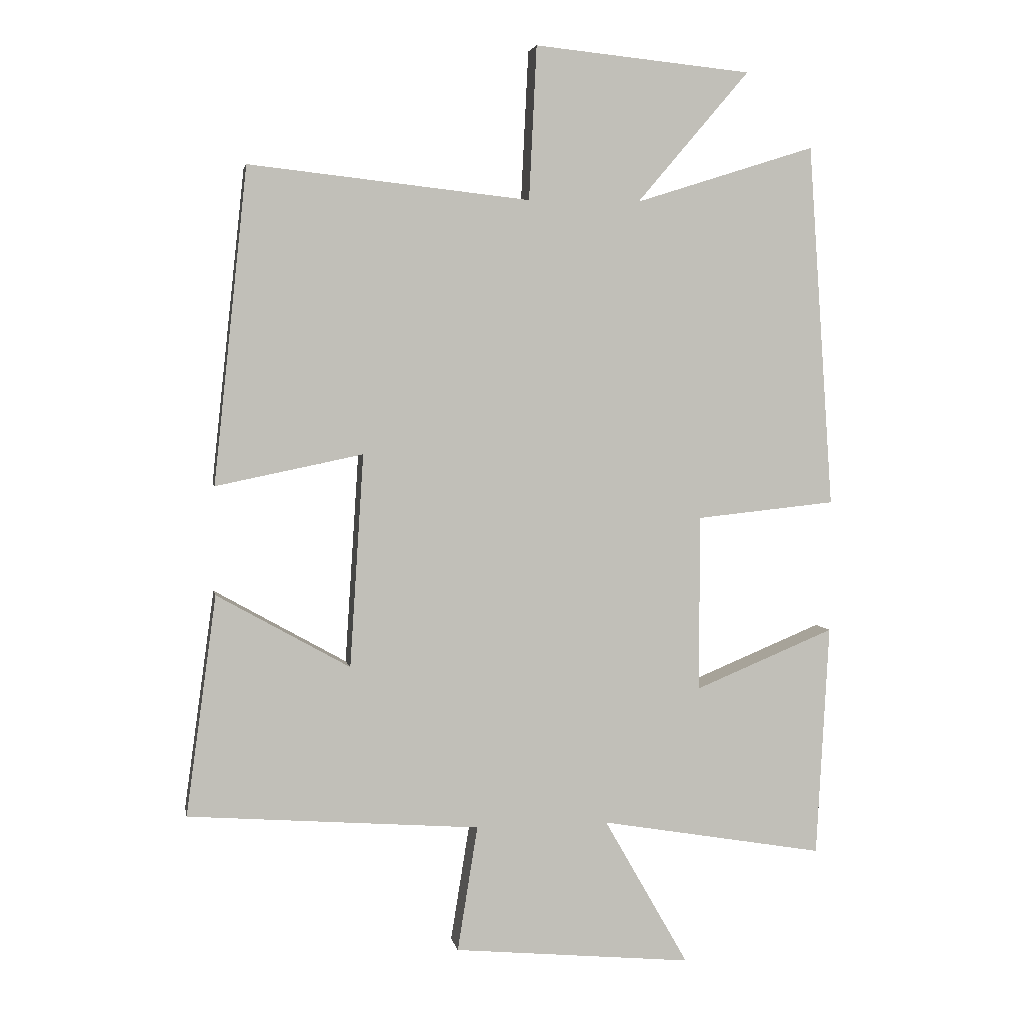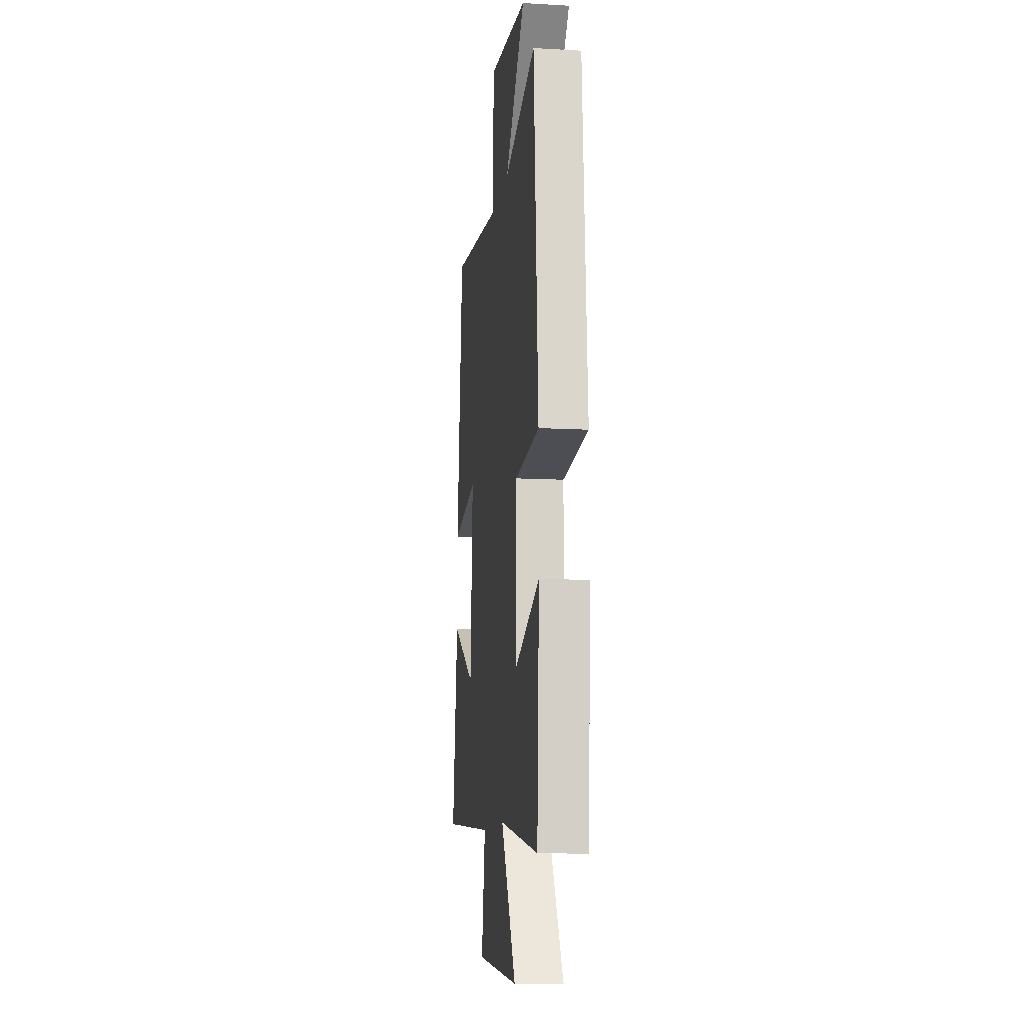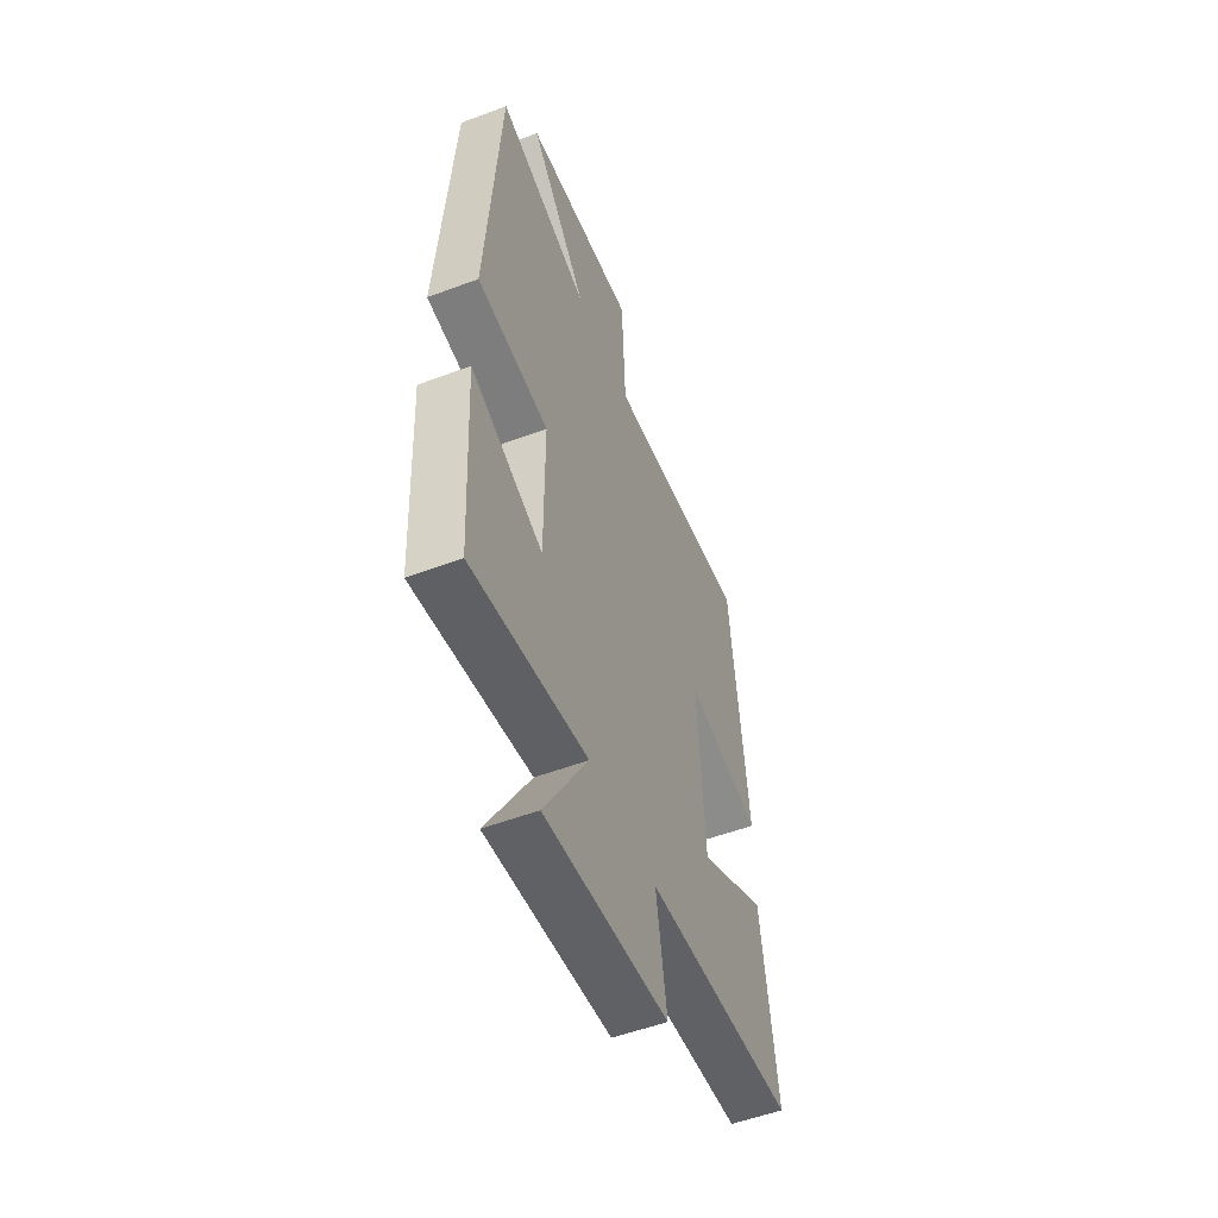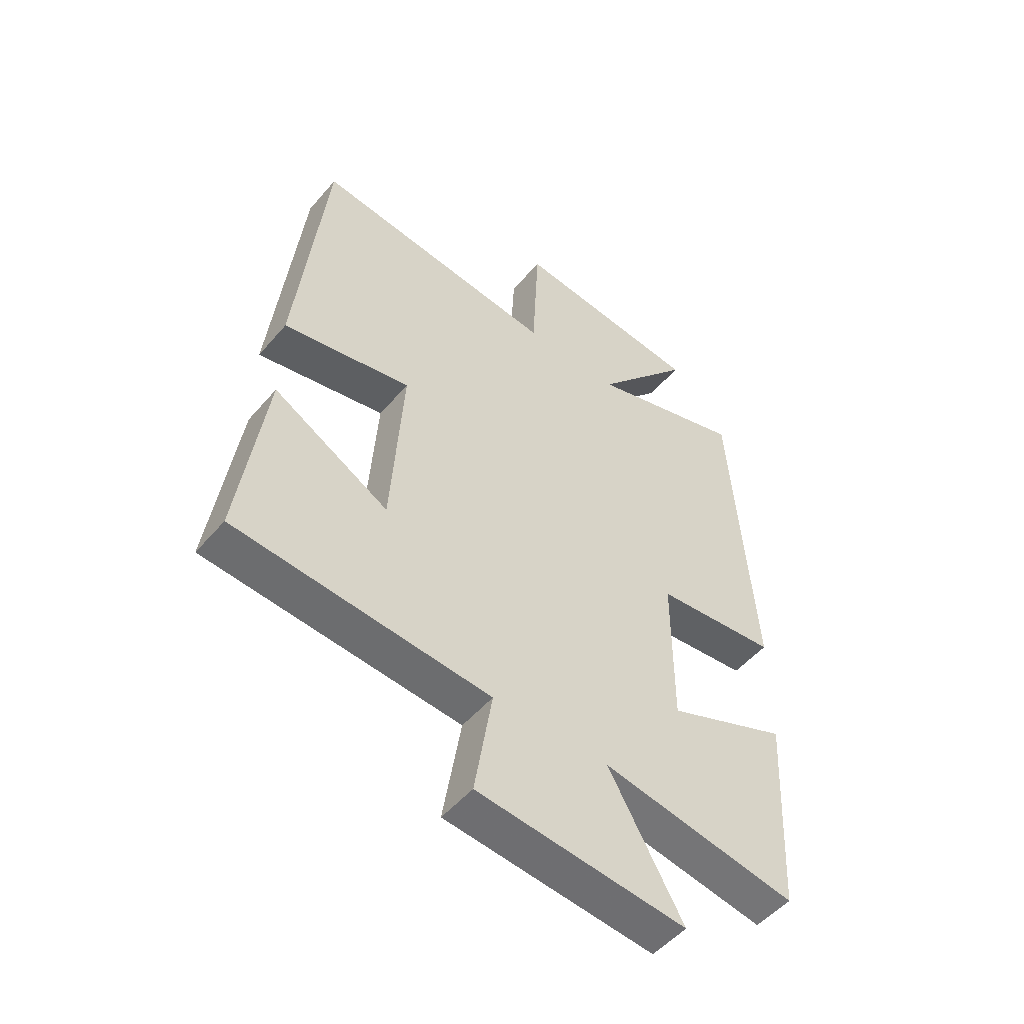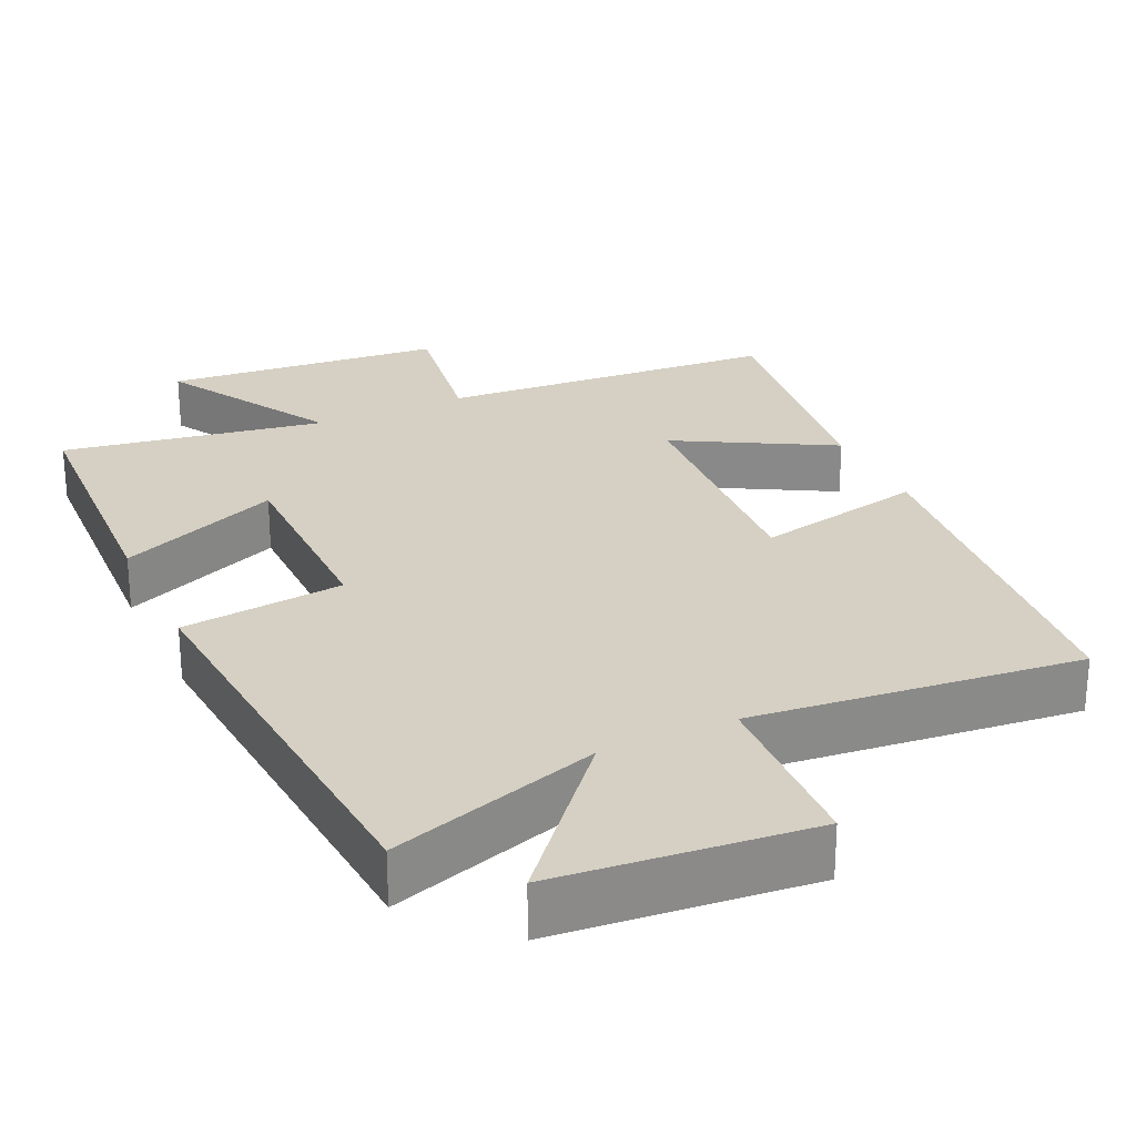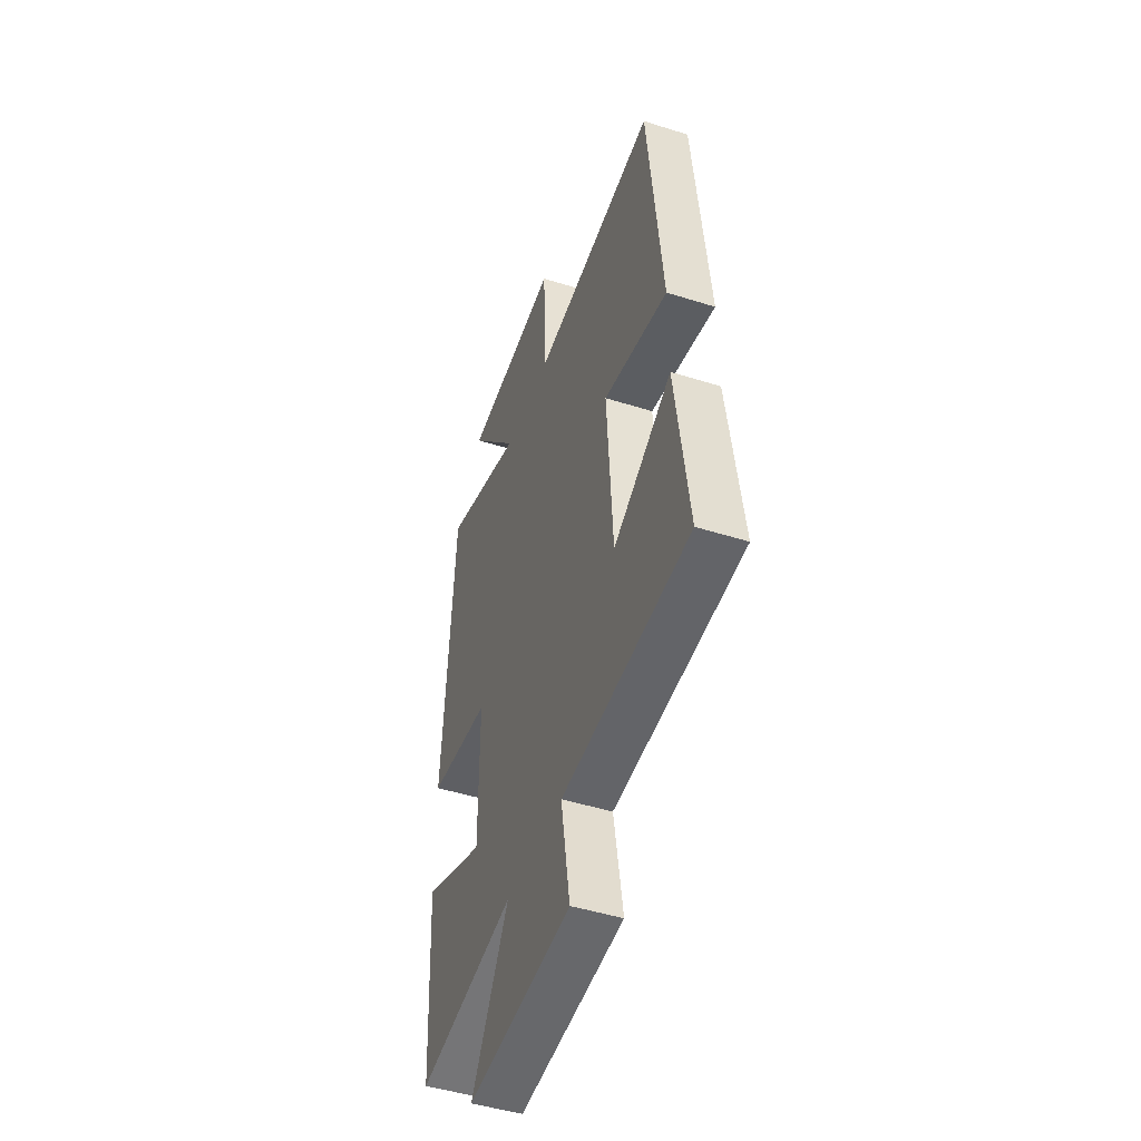
<metadata>
{"format":"obj","ext":"obj","renderer":"f3d","projection":"perspective","resolution":1024,"background":"white","views":[{"elev":3.8,"azim":169.6,"up":"+Z"},{"elev":-11.4,"azim":-97.8,"up":"+Z"},{"elev":-53.8,"azim":-68.2,"up":"+Z"},{"elev":-51.5,"azim":140.9,"up":"+Z"},{"elev":26.2,"azim":-25.2,"up":"+Y"},{"elev":-47.1,"azim":70.3,"up":"+Z"}]}
</metadata>
<code>
v 0.447 0.07 0.549
v 0.5 0.07 0.052
v 0.268 0.07 0.1
v 0.29 0.07 -0.236
v 0.5 0.07 -0.118
v 0.548 0.07 -0.465
v 0.087 0.07 -0.5
v 0.119 0.07 -0.698
v -0.259 0.07 -0.734
v -0.125 0.07 -0.5
v -0.48 0.07 -0.561
v -0.5 0.07 -0.194
v -0.279 0.07 -0.285
v -0.279 0.07 -0.007
v -0.5 0.07 0.016
v -0.46 0.07 0.59
v -0.175 0.07 0.5
v -0.353 0.07 0.708
v -0.009 0.07 0.742
v 0.003 0.07 0.5
v 0.447 0 0.549
v 0.5 0 0.052
v 0.268 0 0.1
v 0.29 0 -0.236
v 0.5 0 -0.118
v 0.548 0 -0.465
v 0.087 0 -0.5
v 0.119 0 -0.698
v -0.259 0 -0.734
v -0.125 0 -0.5
v -0.48 0 -0.561
v -0.5 0 -0.194
v -0.279 0 -0.285
v -0.279 0 -0.007
v -0.5 0 0.016
v -0.46 0 0.59
v -0.175 0 0.5
v -0.353 0 0.708
v -0.009 0 0.742
v 0.003 0 0.5
f 17 18 19 20
f 14 15 16 17
f 13 14 17 20
f 10 11 12 13
f 10 13 20 1
f 7 8 9 10
f 4 5 6 7
f 3 4 7 10
f 1 2 3
f 1 3 10
f 40 39 38 37
f 37 36 35 34
f 40 37 34 33
f 33 32 31 30
f 21 40 33 30
f 30 29 28 27
f 27 26 25 24
f 30 27 24 23
f 23 22 21
f 30 23 21
f 1 21 22 2
f 2 22 23 3
f 3 23 24 4
f 4 24 25 5
f 5 25 26 6
f 6 26 27 7
f 7 27 28 8
f 8 28 29 9
f 9 29 30 10
f 10 30 31 11
f 11 31 32 12
f 12 32 33 13
f 13 33 34 14
f 14 34 35 15
f 15 35 36 16
f 16 36 37 17
f 17 37 38 18
f 18 38 39 19
f 19 39 40 20
f 20 40 21 1

</code>
